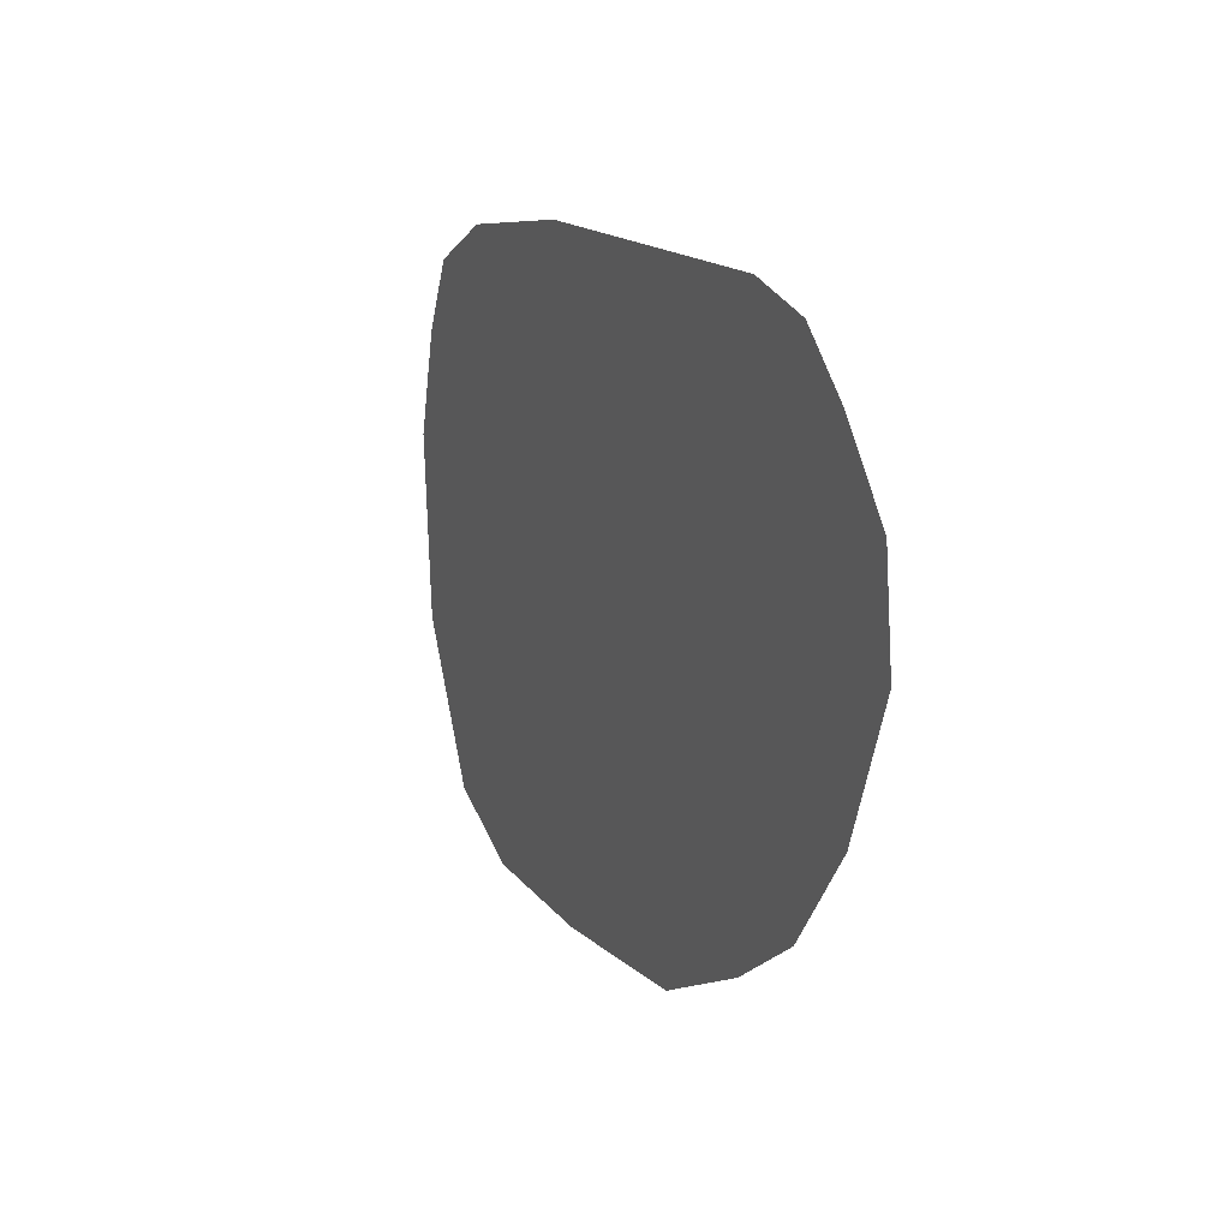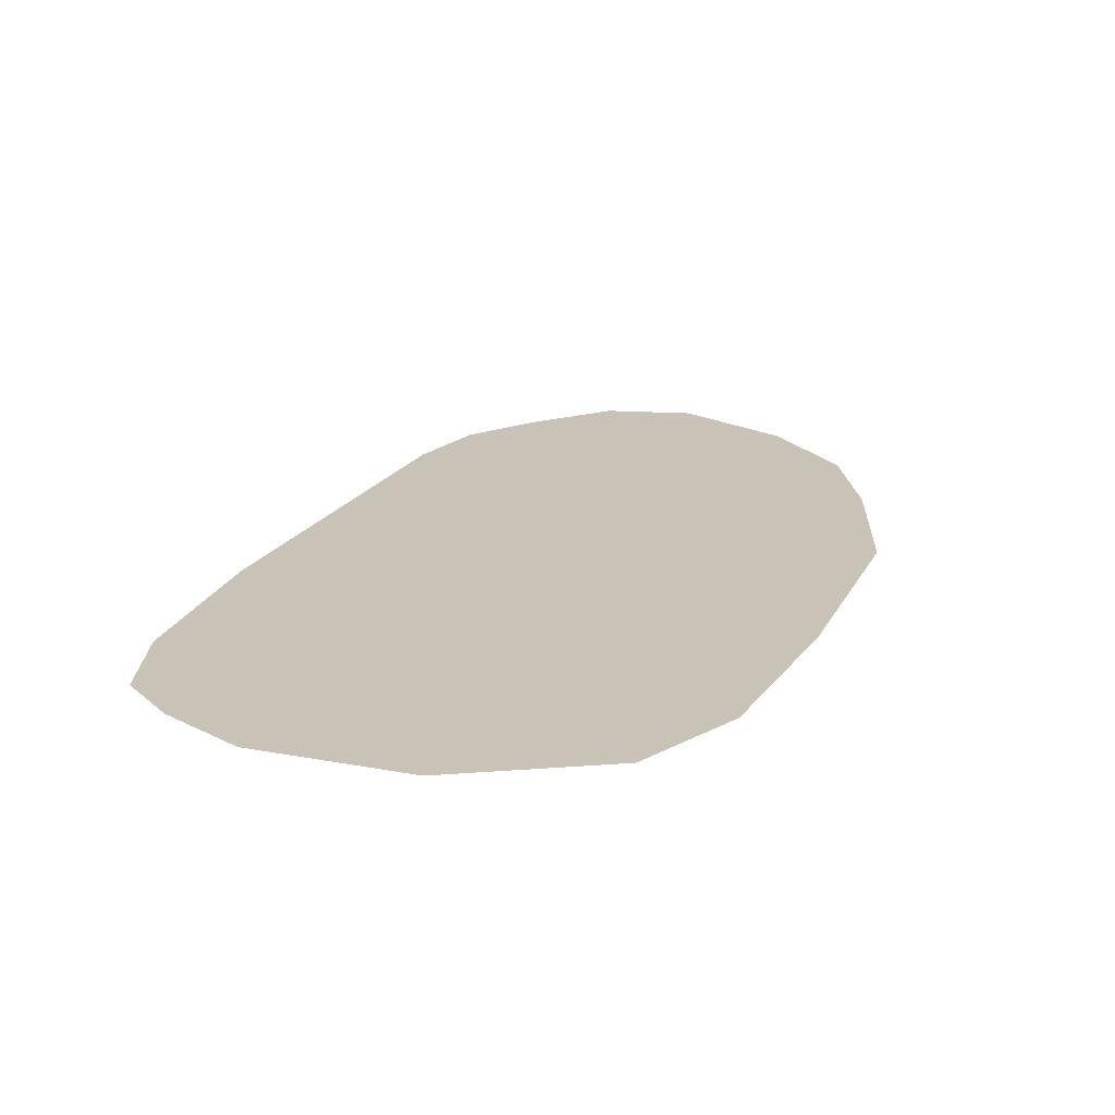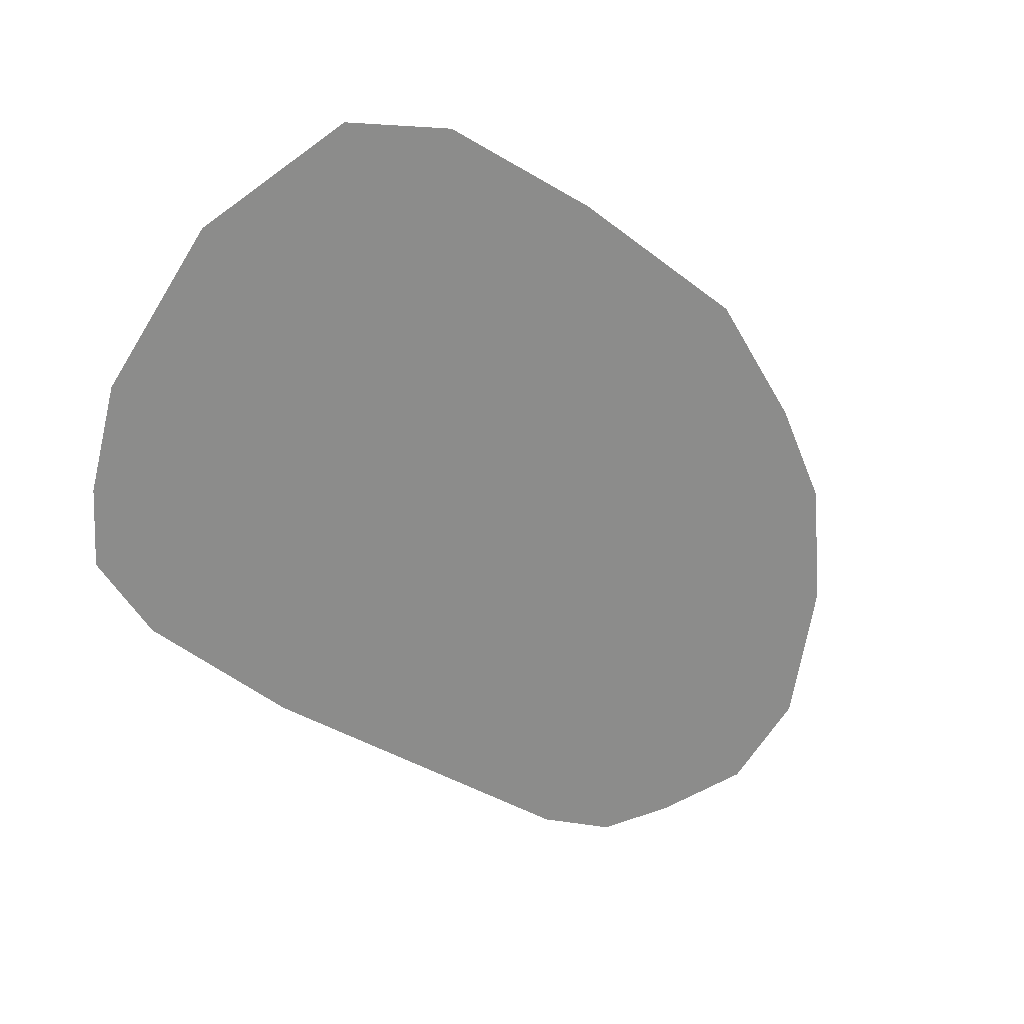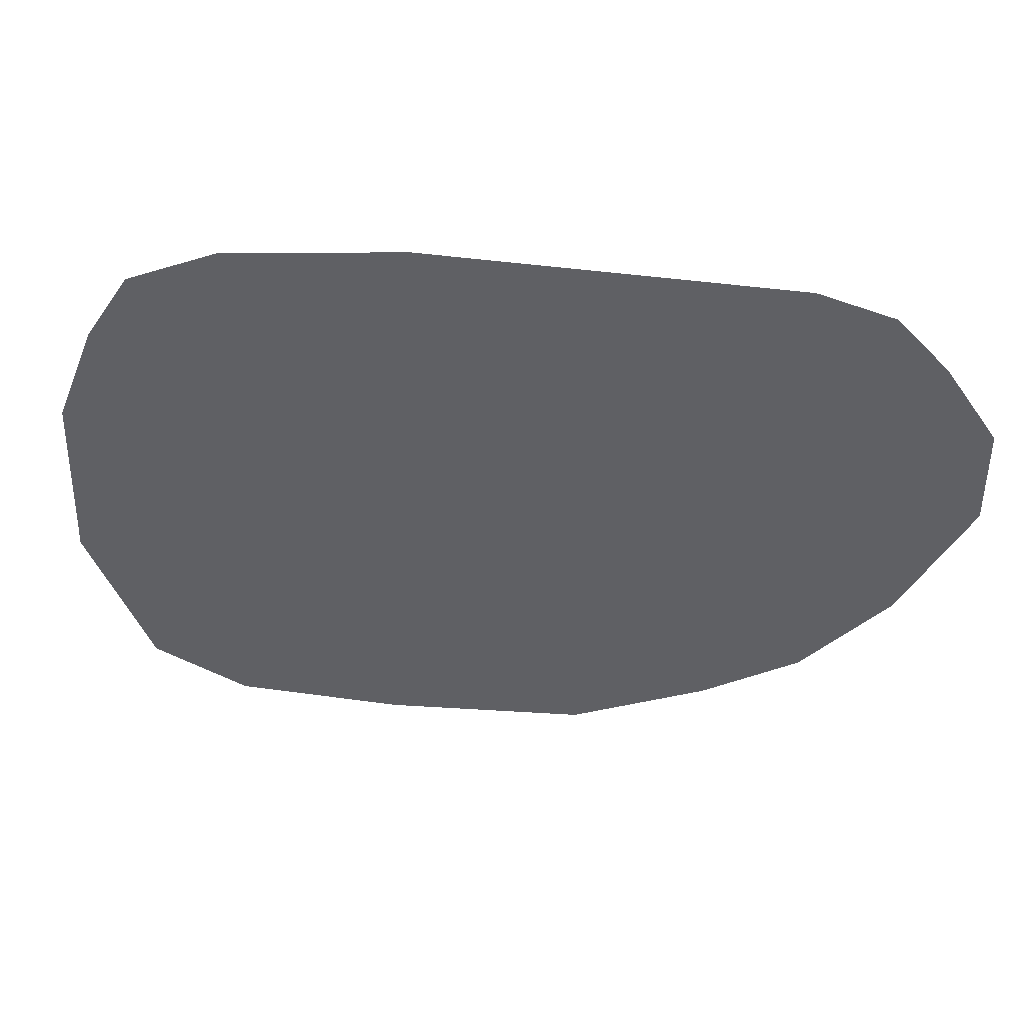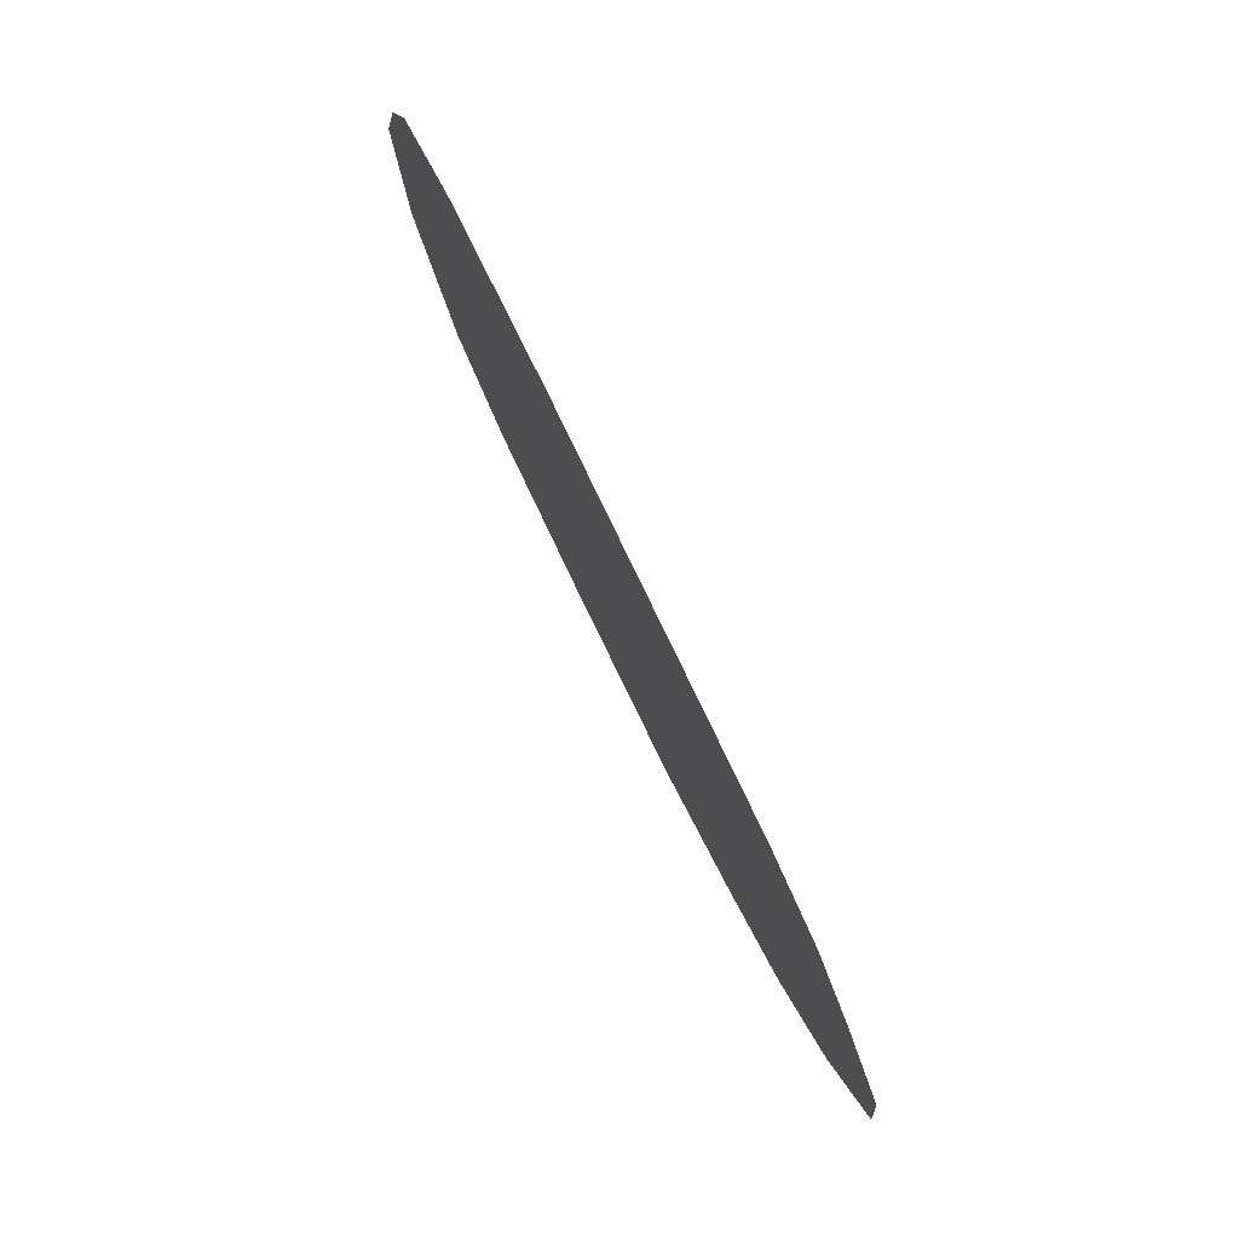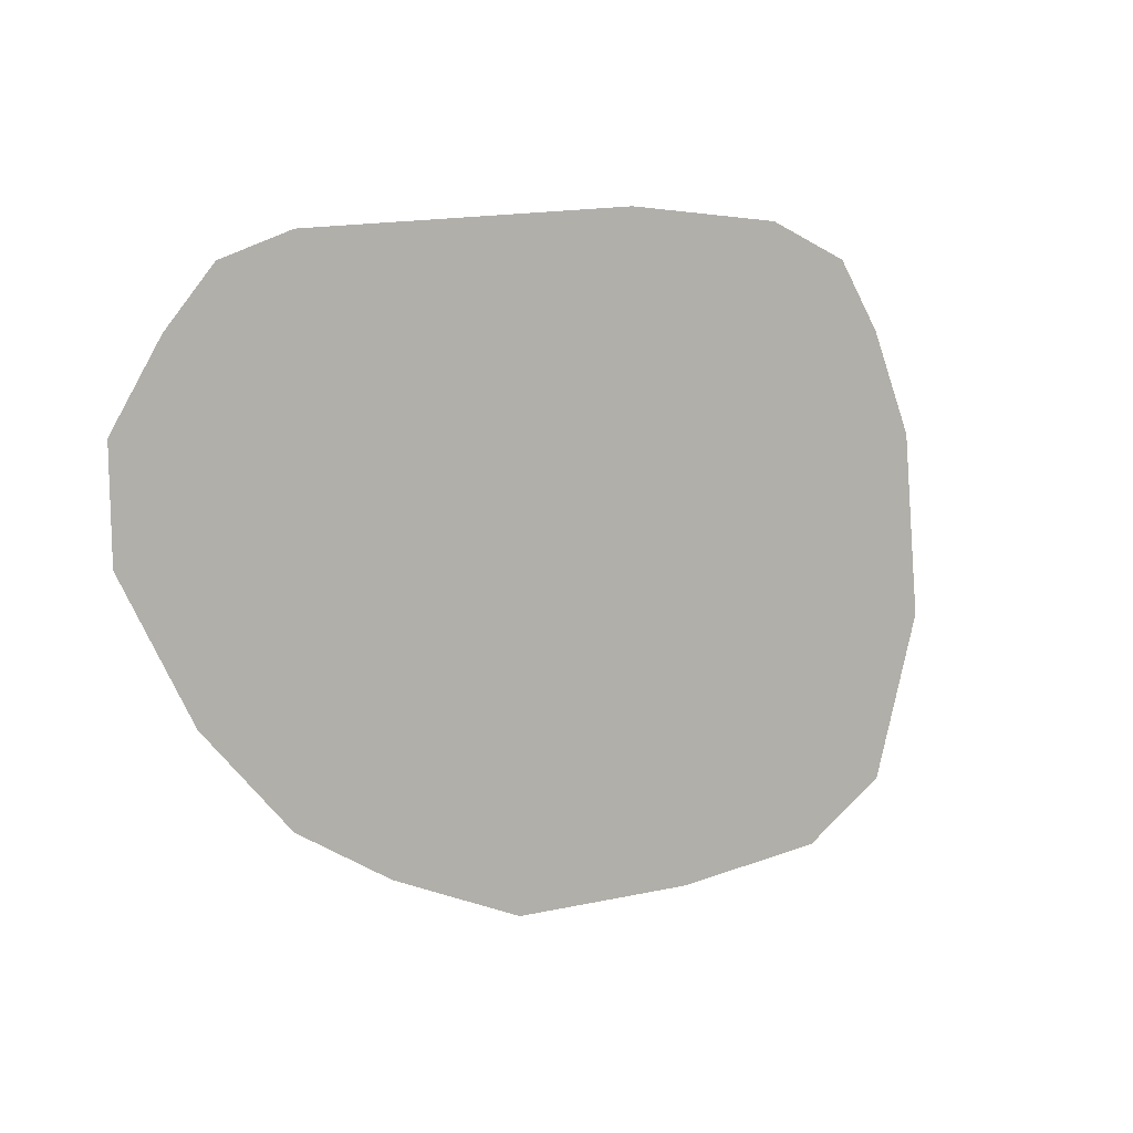
<metadata>
{"format":"obj","ext":"obj","renderer":"f3d","projection":"perspective","resolution":1024,"background":"white","views":[{"elev":12.9,"azim":45.7,"up":"+Y"},{"elev":1.9,"azim":-62.8,"up":"+Z"},{"elev":-78.1,"azim":-33.5,"up":"+Z"},{"elev":42.5,"azim":-13.3,"up":"+Y"},{"elev":73.1,"azim":44.8,"up":"+Y"},{"elev":9.6,"azim":120.9,"up":"+Y"}]}
</metadata>
<code>
o Cube.002
v -1.698 1.225 0.3109
v -0.9278 1.21 0.591
v -1.313 1.217 0.4509
v -0.5428 1.203 0.7311
v -2.016 0.9719 0.1811
v -0.2332 1.487 0.8596
v -0.9276 0.869 0.5724
v -0.9281 1.551 0.6096
v -1.698 0.8838 0.2922
v -1.698 1.566 0.3295
v -0.3412 1.653 0.8293
v -0.2262 1.271 0.8503
v -1.889 0.6339 0.2086
v -2.003 1.361 0.2069
v -0.5426 0.8616 0.7125
v -0.543 1.544 0.7497
v -1.313 0.8764 0.4323
v -1.313 1.558 0.4696
v -0.5204 0.7749 0.7158
v -0.7087 0.6511 0.6403
v -0.9754 0.5264 0.5361
v -1.37 0.5051 0.3911
v -1.837 1.733 0.2879
v -1.659 1.814 0.3574
v -1.309 1.848 0.4868
v -0.5934 1.819 0.7464
v -1.701 0.526 0.2713
v -0.3539 0.9844 0.788
v -1.924 1.584 0.2482
v -0.4446 1.769 0.7979
f 14 1 10
f 16 2 4
f 16 6 11
f 8 3 2
f 15 20 19
f 15 28 12
f 9 27 22
f 18 1 3
f 25 18 8
f 17 22 21
f 7 21 20
f 1 17 3
f 24 10 18
f 3 7 2
f 4 12 6
f 26 8 16
f 2 15 4
f 30 16 11
f 5 9 1
f 29 10 23
f 14 5 1
f 16 8 2
f 16 4 6
f 8 18 3
f 15 7 20
f 15 19 28
f 9 13 27
f 18 10 1
f 25 24 18
f 17 9 22
f 7 17 21
f 1 9 17
f 24 23 10
f 3 17 7
f 4 15 12
f 26 25 8
f 2 7 15
f 30 26 16
f 5 13 9
f 29 14 10

</code>
